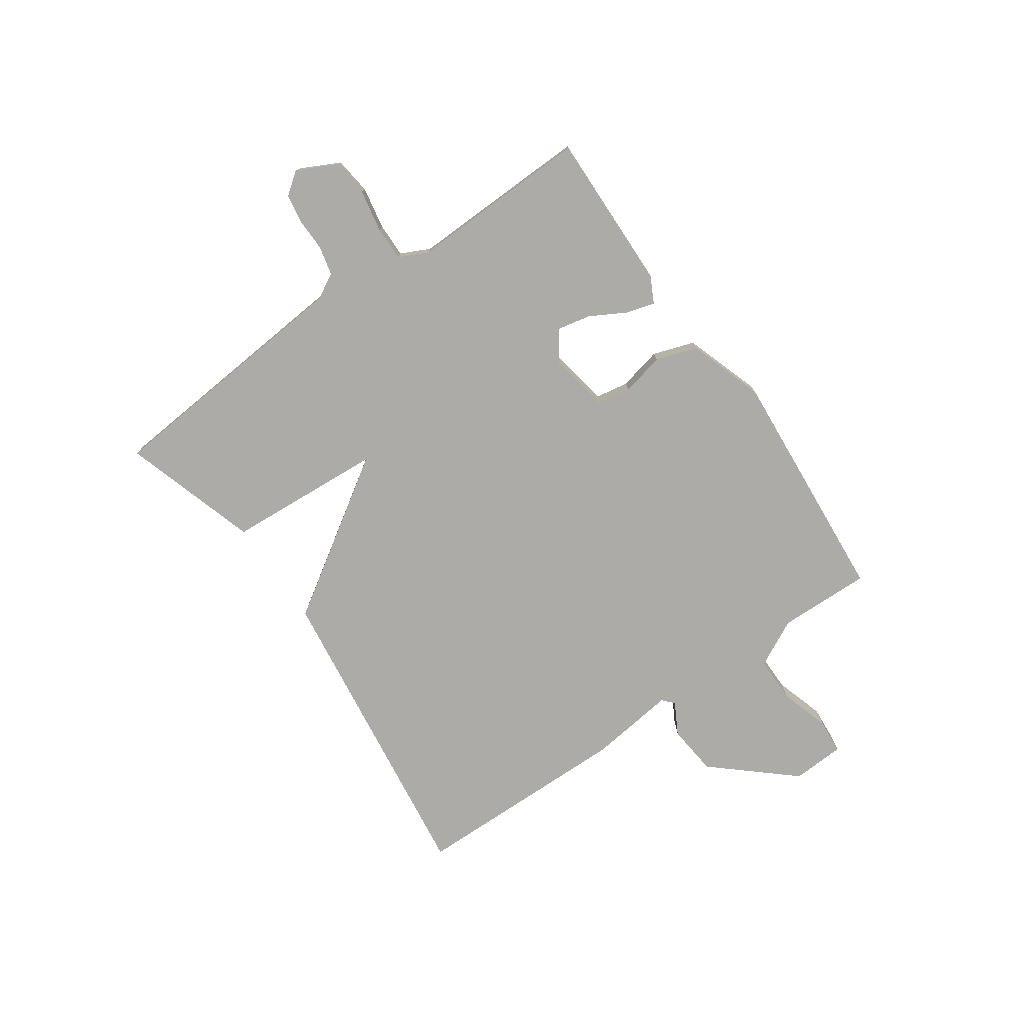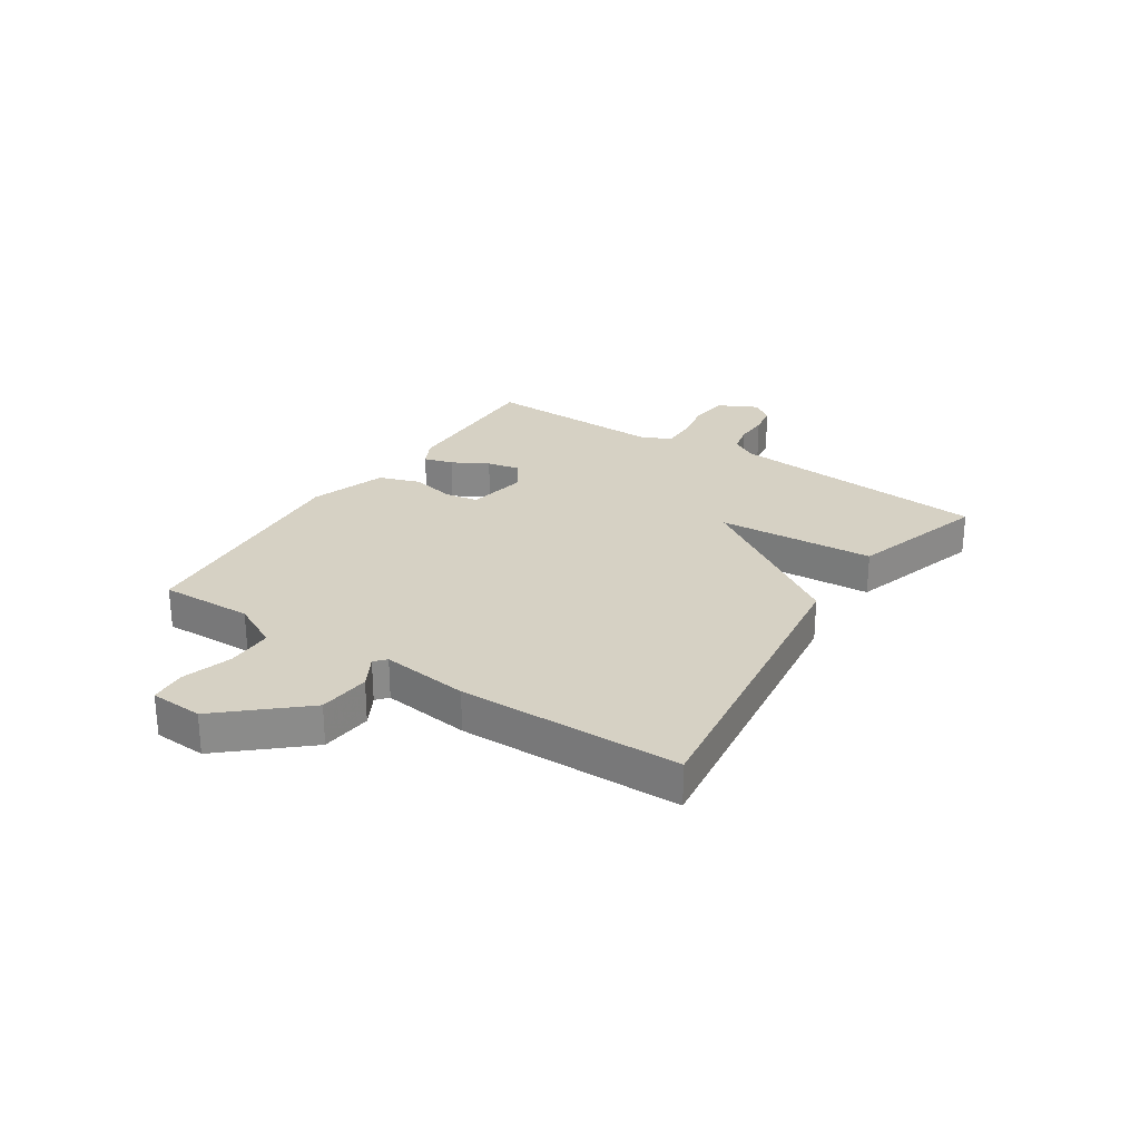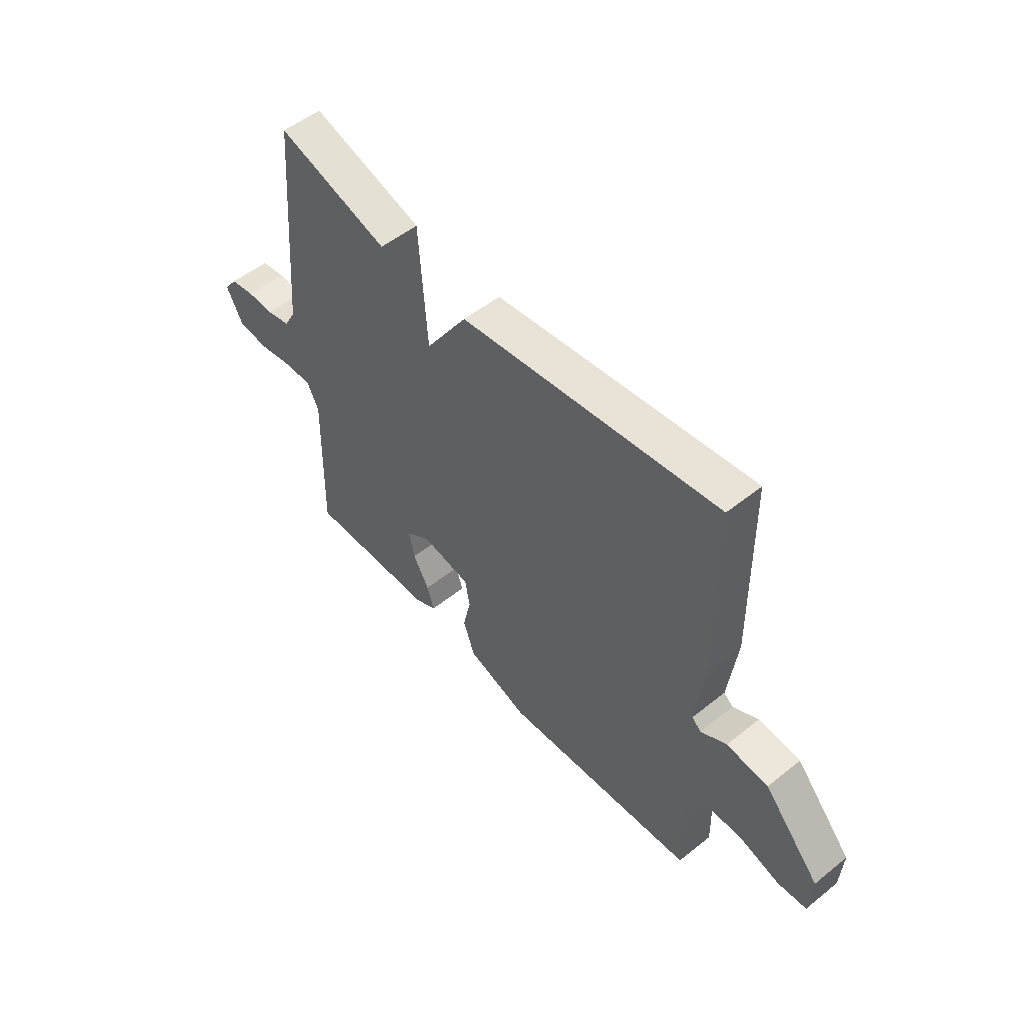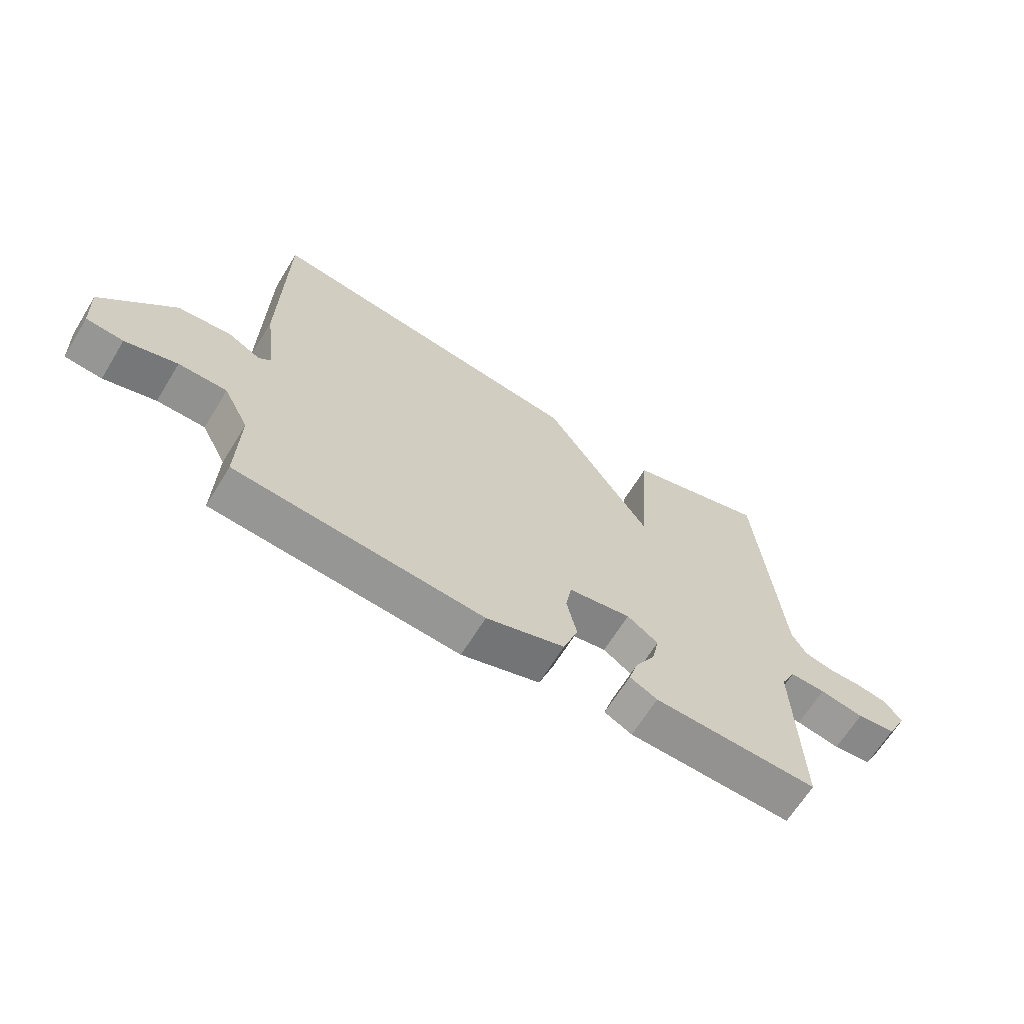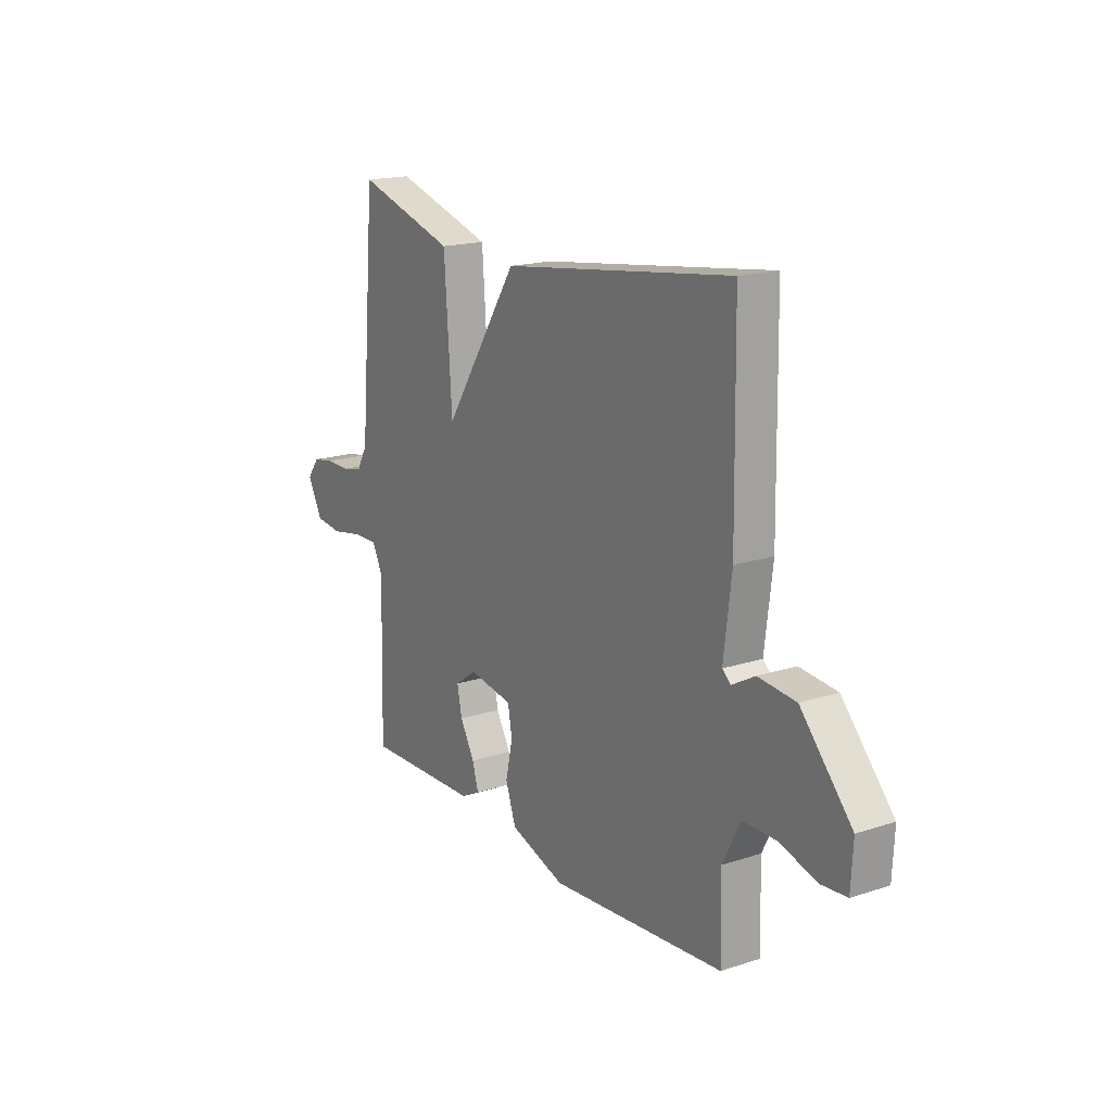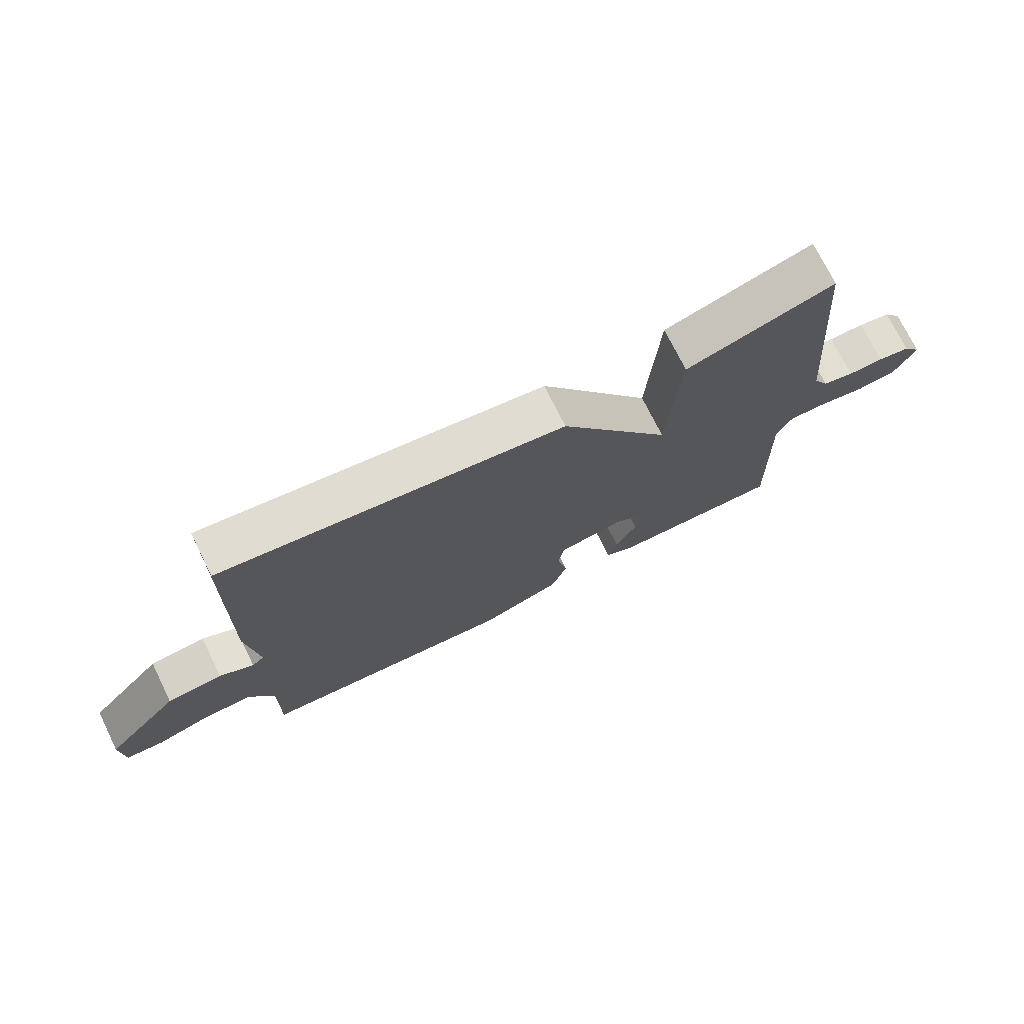
<metadata>
{"format":"obj","ext":"obj","renderer":"f3d","projection":"perspective","resolution":1024,"background":"white","views":[{"elev":-76.4,"azim":124.9,"up":"+Y"},{"elev":26.7,"azim":-56.7,"up":"+Y"},{"elev":52.8,"azim":-130.7,"up":"+Z"},{"elev":-65.9,"azim":-31.6,"up":"+Z"},{"elev":17.6,"azim":-122.7,"up":"+Z"},{"elev":73.4,"azim":-26.3,"up":"+Z"}]}
</metadata>
<code>
v -0.5 0.07 -0.5
v -0.496 0.07 -0.336
v -0.539 0.07 -0.252
v -0.621 0.07 -0.252
v -0.709 0.07 -0.279
v -0.772 0.07 -0.274
v -0.777 0.07 -0.181
v -0.654 0.07 -0.041
v -0.563 0.07 -0.032
v -0.507 0.07 -0.063
v -0.487 0.07 -0.045
v -0.506 0.07 0.109
v -0.5 0.07 0.5
v 0.059 0.07 0.426
v 0.24 0.07 0.148
v 0.259 0.07 0.426
v 0.5 0.07 0.5
v 0.539 0.07 0.039
v 0.564 0.07 -0.006
v 0.615 0.07 -0.018
v 0.673 0.07 -0.017
v 0.725 0.07 -0.026
v 0.754 0.07 -0.065
v 0.719 0.07 -0.134
v 0.653 0.07 -0.142
v 0.578 0.07 -0.128
v 0.517 0.07 -0.127
v 0.492 0.07 -0.178
v 0.5 0.07 -0.5
v 0.22 0.07 -0.493
v 0.173 0.07 -0.469
v 0.188 0.07 -0.418
v 0.223 0.07 -0.355
v 0.235 0.07 -0.297
v 0.182 0.07 -0.26
v 0.075 0.07 -0.279
v 0.065 0.07 -0.338
v 0.082 0.07 -0.415
v 0.057 0.07 -0.488
v -0.077 0.07 -0.533
v -0.5 0 -0.5
v -0.496 0 -0.336
v -0.539 0 -0.252
v -0.621 0 -0.252
v -0.709 0 -0.279
v -0.772 0 -0.274
v -0.777 0 -0.181
v -0.654 0 -0.041
v -0.563 0 -0.032
v -0.507 0 -0.063
v -0.487 0 -0.045
v -0.506 0 0.109
v -0.5 0 0.5
v 0.059 0 0.426
v 0.24 0 0.148
v 0.259 0 0.426
v 0.5 0 0.5
v 0.539 0 0.039
v 0.564 0 -0.006
v 0.615 0 -0.018
v 0.673 0 -0.017
v 0.725 0 -0.026
v 0.754 0 -0.065
v 0.719 0 -0.134
v 0.653 0 -0.142
v 0.578 0 -0.128
v 0.517 0 -0.127
v 0.492 0 -0.178
v 0.5 0 -0.5
v 0.22 0 -0.493
v 0.173 0 -0.469
v 0.188 0 -0.418
v 0.223 0 -0.355
v 0.235 0 -0.297
v 0.182 0 -0.26
v 0.075 0 -0.279
v 0.065 0 -0.338
v 0.082 0 -0.415
v 0.057 0 -0.488
v -0.077 0 -0.533
f 40 1 2
f 39 40 2
f 38 39 2
f 37 38 2
f 36 37 2 3
f 35 36 3
f 31 32 33
f 30 31 33
f 29 30 33
f 28 29 33
f 27 28 33 34
f 24 25 26
f 23 24 26
f 22 23 26
f 21 22 26
f 20 21 26
f 19 20 26 27
f 27 34 35
f 19 27 35
f 18 19 35
f 15 16 17 18
f 13 14 15
f 12 13 15
f 11 12 15
f 18 35 3
f 15 18 3
f 11 15 3
f 10 11 3
f 8 9 10
f 7 8 10
f 6 7 10
f 5 6 10
f 4 5 10
f 3 4 10
f 42 41 80
f 42 80 79
f 42 79 78
f 42 78 77
f 43 42 77 76
f 43 76 75
f 73 72 71
f 73 71 70
f 73 70 69
f 73 69 68
f 74 73 68 67
f 66 65 64
f 66 64 63
f 66 63 62
f 66 62 61
f 66 61 60
f 67 66 60 59
f 75 74 67
f 75 67 59
f 75 59 58
f 58 57 56 55
f 55 54 53
f 55 53 52
f 55 52 51
f 43 75 58
f 43 58 55
f 43 55 51
f 43 51 50
f 50 49 48
f 50 48 47
f 50 47 46
f 50 46 45
f 50 45 44
f 50 44 43
f 1 41 42 2
f 2 42 43 3
f 3 43 44 4
f 4 44 45 5
f 5 45 46 6
f 6 46 47 7
f 7 47 48 8
f 8 48 49 9
f 9 49 50 10
f 10 50 51 11
f 11 51 52 12
f 12 52 53 13
f 13 53 54 14
f 14 54 55 15
f 15 55 56 16
f 16 56 57 17
f 17 57 58 18
f 18 58 59 19
f 19 59 60 20
f 20 60 61 21
f 21 61 62 22
f 22 62 63 23
f 23 63 64 24
f 24 64 65 25
f 25 65 66 26
f 26 66 67 27
f 27 67 68 28
f 28 68 69 29
f 29 69 70 30
f 30 70 71 31
f 31 71 72 32
f 32 72 73 33
f 33 73 74 34
f 34 74 75 35
f 35 75 76 36
f 36 76 77 37
f 37 77 78 38
f 38 78 79 39
f 39 79 80 40
f 40 80 41 1

</code>
